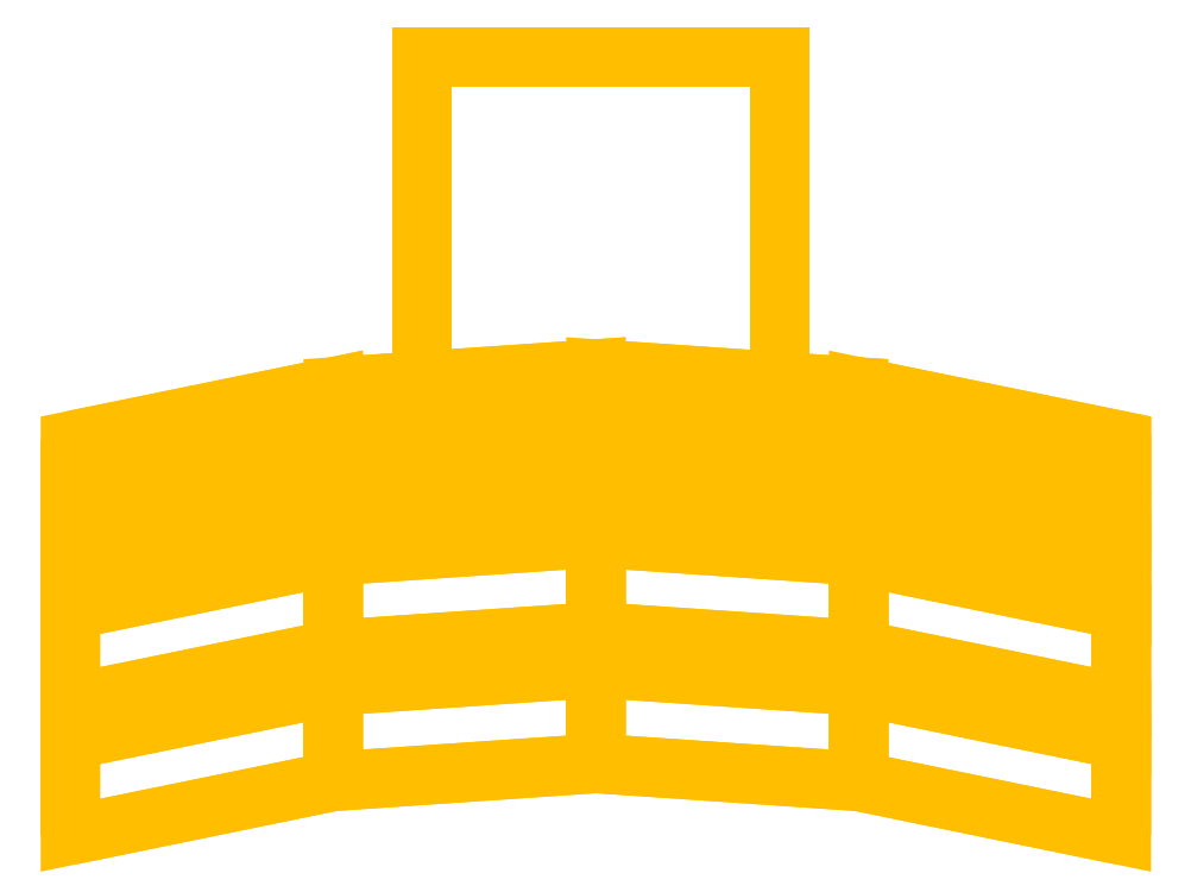
<metadata>
{"format":"dxf","ext":"dxf","renderer":"ezdxf+matplotlib","layout":"modelspace","background":"white","min_lineweight":24,"dpi":150}
</metadata>
<code>
0
SECTION
2
ENTITIES
0
POLYLINE
8
METAL
66
     1
10
0
20
0
30
0
70
    64
71
    90
72
    48
0
VERTEX
8
METAL
10
-12.5
20
-16.32
30
-12
70
   192
0
VERTEX
8
METAL
10
-12.5
20
-16.32
30
-12
70
   192
0
VERTEX
8
METAL
10
-12.5
20
-16.32
30
-12
70
   192
0
VERTEX
8
METAL
10
-12.5
20
-18.6
30
-11.13
70
   192
0
VERTEX
8
METAL
10
-12.5
20
-18.6
30
-11.13
70
   192
0
VERTEX
8
METAL
10
-12.5
20
-18.6
30
-11.13
70
   192
0
VERTEX
8
METAL
10
-12.5
20
-13.19
30
-6.194
70
   192
0
VERTEX
8
METAL
10
-12.5
20
-13.19
30
-6.194
70
   192
0
VERTEX
8
METAL
10
-12.5
20
-15.46
30
-5.378
70
   192
0
VERTEX
8
METAL
10
-12.5
20
-15.46
30
-5.378
70
   192
0
VERTEX
8
METAL
10
-12.5
20
-10.95
30
-0.2583
70
   192
0
VERTEX
8
METAL
10
-12.5
20
-10.95
30
-0.2583
70
   192
0
VERTEX
8
METAL
10
-12.5
20
-13.21
30
0.5043
70
   192
0
VERTEX
8
METAL
10
-12.5
20
-13.21
30
0.5043
70
   192
0
VERTEX
8
METAL
10
-12.5
20
-9.613
30
5.808
70
   192
0
VERTEX
8
METAL
10
-12.5
20
-9.613
30
5.808
70
   192
0
VERTEX
8
METAL
10
-12.5
20
-11.87
30
6.517
70
   192
0
VERTEX
8
METAL
10
-12.5
20
-11.87
30
6.517
70
   192
0
VERTEX
8
METAL
10
-12.5
20
-9.18
30
12
70
   192
0
VERTEX
8
METAL
10
-12.5
20
-9.18
30
12
70
   192
0
VERTEX
8
METAL
10
-12.5
20
-9.18
30
12
70
   192
0
VERTEX
8
METAL
10
-12.5
20
-11.43
30
12.66
70
   192
0
VERTEX
8
METAL
10
-12.5
20
-11.43
30
12.66
70
   192
0
VERTEX
8
METAL
10
-12.5
20
-11.43
30
12.66
70
   192
0
VERTEX
8
METAL
10
-6.217
20
-15.04
30
-12
70
   192
0
VERTEX
8
METAL
10
-6.217
20
-15.04
30
-12
70
   192
0
VERTEX
8
METAL
10
-6.217
20
-17.32
30
-11.13
70
   192
0
VERTEX
8
METAL
10
-6.217
20
-17.32
30
-11.13
70
   192
0
VERTEX
8
METAL
10
-6.217
20
-11.9
30
-6.194
70
   192
0
VERTEX
8
METAL
10
-6.217
20
-14.17
30
-5.378
70
   192
0
VERTEX
8
METAL
10
-6.217
20
-9.661
30
-0.2583
70
   192
0
VERTEX
8
METAL
10
-6.217
20
-11.93
30
0.5043
70
   192
0
VERTEX
8
METAL
10
-6.217
20
-8.326
30
5.808
70
   192
0
VERTEX
8
METAL
10
-6.217
20
-10.58
30
6.517
70
   192
0
VERTEX
8
METAL
10
-6.217
20
-7.892
30
12
70
   192
0
VERTEX
8
METAL
10
-6.217
20
-7.892
30
12
70
   192
0
VERTEX
8
METAL
10
-6.217
20
-10.14
30
12.66
70
   192
0
VERTEX
8
METAL
10
-6.217
20
-10.14
30
12.66
70
   192
0
VERTEX
8
METAL
10
0.06652
20
-14.61
30
-12
70
   192
0
VERTEX
8
METAL
10
0.06652
20
-14.61
30
-12
70
   192
0
VERTEX
8
METAL
10
0.06652
20
-16.89
30
-11.13
70
   192
0
VERTEX
8
METAL
10
0.06652
20
-16.89
30
-11.13
70
   192
0
VERTEX
8
METAL
10
0.06652
20
-11.47
30
-6.194
70
   192
0
VERTEX
8
METAL
10
0.06652
20
-13.74
30
-5.378
70
   192
0
VERTEX
8
METAL
10
0.06652
20
-9.232
30
-0.2583
70
   192
0
VERTEX
8
METAL
10
0.06652
20
-11.5
30
0.5043
70
   192
0
VERTEX
8
METAL
10
0.06652
20
-7.896
30
5.808
70
   192
0
VERTEX
8
METAL
10
0.06652
20
-10.15
30
6.517
70
   192
0
VERTEX
8
METAL
10
0.06652
20
-7.463
30
12
70
   192
0
VERTEX
8
METAL
10
0.06652
20
-7.463
30
12
70
   192
0
VERTEX
8
METAL
10
0.06652
20
-9.714
30
12.66
70
   192
0
VERTEX
8
METAL
10
0.06652
20
-9.714
30
12.66
70
   192
0
VERTEX
8
METAL
10
6.35
20
-15.04
30
-12
70
   192
0
VERTEX
8
METAL
10
6.35
20
-15.04
30
-12
70
   192
0
VERTEX
8
METAL
10
6.35
20
-17.32
30
-11.13
70
   192
0
VERTEX
8
METAL
10
6.35
20
-17.32
30
-11.13
70
   192
0
VERTEX
8
METAL
10
6.35
20
-11.9
30
-6.194
70
   192
0
VERTEX
8
METAL
10
6.35
20
-14.17
30
-5.378
70
   192
0
VERTEX
8
METAL
10
6.35
20
-9.661
30
-0.2583
70
   192
0
VERTEX
8
METAL
10
6.35
20
-11.93
30
0.5043
70
   192
0
VERTEX
8
METAL
10
6.35
20
-8.326
30
5.808
70
   192
0
VERTEX
8
METAL
10
6.35
20
-10.58
30
6.517
70
   192
0
VERTEX
8
METAL
10
6.35
20
-7.892
30
12
70
   192
0
VERTEX
8
METAL
10
6.35
20
-7.892
30
12
70
   192
0
VERTEX
8
METAL
10
6.35
20
-10.14
30
12.66
70
   192
0
VERTEX
8
METAL
10
6.35
20
-10.14
30
12.66
70
   192
0
VERTEX
8
METAL
10
12.63
20
-16.32
30
-12
70
   192
0
VERTEX
8
METAL
10
12.63
20
-16.32
30
-12
70
   192
0
VERTEX
8
METAL
10
12.63
20
-16.32
30
-12
70
   192
0
VERTEX
8
METAL
10
12.63
20
-18.6
30
-11.13
70
   192
0
VERTEX
8
METAL
10
12.63
20
-18.6
30
-11.13
70
   192
0
VERTEX
8
METAL
10
12.63
20
-18.6
30
-11.13
70
   192
0
VERTEX
8
METAL
10
12.63
20
-13.19
30
-6.194
70
   192
0
VERTEX
8
METAL
10
12.63
20
-13.19
30
-6.194
70
   192
0
VERTEX
8
METAL
10
12.63
20
-15.46
30
-5.378
70
   192
0
VERTEX
8
METAL
10
12.63
20
-15.46
30
-5.378
70
   192
0
VERTEX
8
METAL
10
12.63
20
-10.95
30
-0.2583
70
   192
0
VERTEX
8
METAL
10
12.63
20
-10.95
30
-0.2583
70
   192
0
VERTEX
8
METAL
10
12.63
20
-13.21
30
0.5043
70
   192
0
VERTEX
8
METAL
10
12.63
20
-13.21
30
0.5043
70
   192
0
VERTEX
8
METAL
10
12.63
20
-9.613
30
5.808
70
   192
0
VERTEX
8
METAL
10
12.63
20
-9.613
30
5.808
70
   192
0
VERTEX
8
METAL
10
12.63
20
-11.87
30
6.517
70
   192
0
VERTEX
8
METAL
10
12.63
20
-11.87
30
6.517
70
   192
0
VERTEX
8
METAL
10
12.63
20
-9.18
30
12
70
   192
0
VERTEX
8
METAL
10
12.63
20
-9.18
30
12
70
   192
0
VERTEX
8
METAL
10
12.63
20
-9.18
30
12
70
   192
0
VERTEX
8
METAL
10
12.63
20
-11.43
30
12.66
70
   192
0
VERTEX
8
METAL
10
12.63
20
-11.43
30
12.66
70
   192
0
VERTEX
8
METAL
10
12.63
20
-11.43
30
12.66
70
   192
0
VERTEX
8
METAL
10
0
20
0
30
0
70
   128
71
    17
72
    22
73
    19
74
    15
0
VERTEX
8
METAL
10
0
20
0
30
0
70
   128
71
    76
72
    72
73
    69
74
    74
0
VERTEX
8
METAL
10
0
20
0
30
0
70
   128
71
    13
72
    17
73
    15
74
    11
0
VERTEX
8
METAL
10
0
20
0
30
0
70
   128
71
     9
72
    13
73
    11
74
     7
0
VERTEX
8
METAL
10
0
20
0
30
0
70
   128
71
     4
72
     9
73
     7
74
     1
0
VERTEX
8
METAL
10
0
20
0
30
0
70
   128
71
    80
72
    76
73
    74
74
    78
0
VERTEX
8
METAL
10
0
20
0
30
0
70
   128
71
    84
72
    80
73
    78
74
    82
0
VERTEX
8
METAL
10
0
20
0
30
0
70
   128
71
    90
72
    84
73
    82
74
    87
0
VERTEX
8
METAL
10
0
20
0
30
0
70
   128
71
    66
72
    89
73
    85
74
    63
0
VERTEX
8
METAL
10
0
20
0
30
0
70
   128
71
    27
72
     5
73
     3
74
    26
0
VERTEX
8
METAL
10
0
20
0
30
0
70
   128
71
    57
72
    73
73
    68
74
    54
0
VERTEX
8
METAL
10
0
20
0
30
0
70
   128
71
    62
72
    83
73
    88
74
    65
0
VERTEX
8
METAL
10
0
20
0
30
0
70
   128
71
    64
72
    86
73
    81
74
    61
0
VERTEX
8
METAL
10
0
20
0
30
0
70
   128
71
    61
72
    81
73
    77
74
    59
0
VERTEX
8
METAL
10
0
20
0
30
0
70
   128
71
    59
72
    77
73
    73
74
    57
0
VERTEX
8
METAL
10
0
20
0
30
0
70
   128
71
    55
72
    70
73
    75
74
    58
0
VERTEX
8
METAL
10
0
20
0
30
0
70
   128
71
    58
72
    75
73
    79
74
    60
0
VERTEX
8
METAL
10
0
20
0
30
0
70
   128
71
    60
72
    79
73
    83
74
    62
0
VERTEX
8
METAL
10
0
20
0
30
0
70
   128
71
    52
72
    66
73
    63
74
    50
0
VERTEX
8
METAL
10
0
20
0
30
0
70
   128
71
    37
72
    52
73
    50
74
    36
0
VERTEX
8
METAL
10
0
20
0
30
0
70
   128
71
    23
72
    37
73
    36
74
    21
0
VERTEX
8
METAL
10
0
20
0
30
0
70
   128
71
    41
72
    27
73
    26
74
    39
0
VERTEX
8
METAL
10
0
20
0
30
0
70
   128
71
    56
72
    41
73
    39
74
    53
0
VERTEX
8
METAL
10
0
20
0
30
0
70
   128
71
    71
72
    56
73
    53
74
    67
0
VERTEX
8
METAL
10
0
20
0
30
0
70
   128
71
    43
72
    57
73
    54
74
    40
0
VERTEX
8
METAL
10
0
20
0
30
0
70
   128
71
    29
72
    43
73
    40
74
    25
0
VERTEX
8
METAL
10
0
20
0
30
0
70
   128
71
     8
72
    29
73
    25
74
     2
0
VERTEX
8
METAL
10
0
20
0
30
0
70
   128
71
    48
72
    62
73
    65
74
    51
0
VERTEX
8
METAL
10
0
20
0
30
0
70
   128
71
    34
72
    48
73
    51
74
    38
0
VERTEX
8
METAL
10
0
20
0
30
0
70
   128
71
    18
72
    34
73
    38
74
    24
0
VERTEX
8
METAL
10
0
20
0
30
0
70
   128
71
    49
72
    64
73
    61
74
    47
0
VERTEX
8
METAL
10
0
20
0
30
0
70
   128
71
    35
72
    49
73
    47
74
    33
0
VERTEX
8
METAL
10
0
20
0
30
0
70
   128
71
    20
72
    35
73
    33
74
    16
0
VERTEX
8
METAL
10
0
20
0
30
0
70
   128
71
    47
72
    61
73
    59
74
    45
0
VERTEX
8
METAL
10
0
20
0
30
0
70
   128
71
    33
72
    47
73
    45
74
    31
0
VERTEX
8
METAL
10
0
20
0
30
0
70
   128
71
    16
72
    33
73
    31
74
    12
0
VERTEX
8
METAL
10
0
20
0
30
0
70
   128
71
    45
72
    59
73
    57
74
    43
0
VERTEX
8
METAL
10
0
20
0
30
0
70
   128
71
    31
72
    45
73
    43
74
    29
0
VERTEX
8
METAL
10
0
20
0
30
0
70
   128
71
    12
72
    31
73
    29
74
     8
0
VERTEX
8
METAL
10
0
20
0
30
0
70
   128
71
    42
72
    55
73
    58
74
    44
0
VERTEX
8
METAL
10
0
20
0
30
0
70
   128
71
    28
72
    42
73
    44
74
    30
0
VERTEX
8
METAL
10
0
20
0
30
0
70
   128
71
     6
72
    28
73
    30
74
    10
0
VERTEX
8
METAL
10
0
20
0
30
0
70
   128
71
    44
72
    58
73
    60
74
    46
0
VERTEX
8
METAL
10
0
20
0
30
0
70
   128
71
    30
72
    44
73
    46
74
    32
0
VERTEX
8
METAL
10
0
20
0
30
0
70
   128
71
    10
72
    30
73
    32
74
    14
0
VERTEX
8
METAL
10
0
20
0
30
0
70
   128
71
    46
72
    60
73
    62
74
    48
0
VERTEX
8
METAL
10
0
20
0
30
0
70
   128
71
    32
72
    46
73
    48
74
    34
0
VERTEX
8
METAL
10
0
20
0
30
0
70
   128
71
    14
72
    32
73
    34
74
    18
0
SEQEND
8
METAL
0
POLYLINE
8
METAL
66
     1
10
0
20
0
30
0
70
    64
71
    24
72
     6
0
VERTEX
8
METAL
10
4.468
20
0
30
4.313
70
   192
0
VERTEX
8
METAL
10
4.468
20
0
30
-3.627
70
   192
0
VERTEX
8
METAL
10
-4.096
20
0
30
-3.627
70
   192
0
VERTEX
8
METAL
10
-4.096
20
0
30
4.313
70
   192
0
VERTEX
8
METAL
10
4.468
20
-8.574
30
4.642
70
   192
0
VERTEX
8
METAL
10
-4.096
20
-8.574
30
4.642
70
   192
0
VERTEX
8
METAL
10
-4.096
20
-10.63
30
-3.816
70
   192
0
VERTEX
8
METAL
10
4.468
20
-10.63
30
-3.816
70
   192
0
VERTEX
8
METAL
10
4.468
20
0
30
4.313
70
   192
0
VERTEX
8
METAL
10
-4.096
20
0
30
4.313
70
   192
0
VERTEX
8
METAL
10
-4.096
20
-8.574
30
4.642
70
   192
0
VERTEX
8
METAL
10
4.468
20
-8.574
30
4.642
70
   192
0
VERTEX
8
METAL
10
-4.096
20
0
30
4.313
70
   192
0
VERTEX
8
METAL
10
-4.096
20
0
30
-3.627
70
   192
0
VERTEX
8
METAL
10
-4.096
20
-10.63
30
-3.816
70
   192
0
VERTEX
8
METAL
10
-4.096
20
-8.574
30
4.642
70
   192
0
VERTEX
8
METAL
10
-4.096
20
0
30
-3.627
70
   192
0
VERTEX
8
METAL
10
4.468
20
0
30
-3.627
70
   192
0
VERTEX
8
METAL
10
4.468
20
-10.63
30
-3.816
70
   192
0
VERTEX
8
METAL
10
-4.096
20
-10.63
30
-3.816
70
   192
0
VERTEX
8
METAL
10
4.468
20
0
30
-3.627
70
   192
0
VERTEX
8
METAL
10
4.468
20
0
30
4.313
70
   192
0
VERTEX
8
METAL
10
4.468
20
-8.574
30
4.642
70
   192
0
VERTEX
8
METAL
10
4.468
20
-10.63
30
-3.816
70
   192
0
VERTEX
8
METAL
10
0
20
0
30
0
70
   128
71
     1
72
     2
73
     3
74
     4
0
VERTEX
8
METAL
10
0
20
0
30
0
70
   128
71
     5
72
     6
73
     7
74
     8
0
VERTEX
8
METAL
10
0
20
0
30
0
70
   128
71
     9
72
    10
73
    11
74
    12
0
VERTEX
8
METAL
10
0
20
0
30
0
70
   128
71
    13
72
    14
73
    15
74
    16
0
VERTEX
8
METAL
10
0
20
0
30
0
70
   128
71
    17
72
    18
73
    19
74
    20
0
VERTEX
8
METAL
10
0
20
0
30
0
70
   128
71
    21
72
    22
73
    23
74
    24
0
SEQEND
8
METAL
0
ENDSEC
0
EOF

</code>
